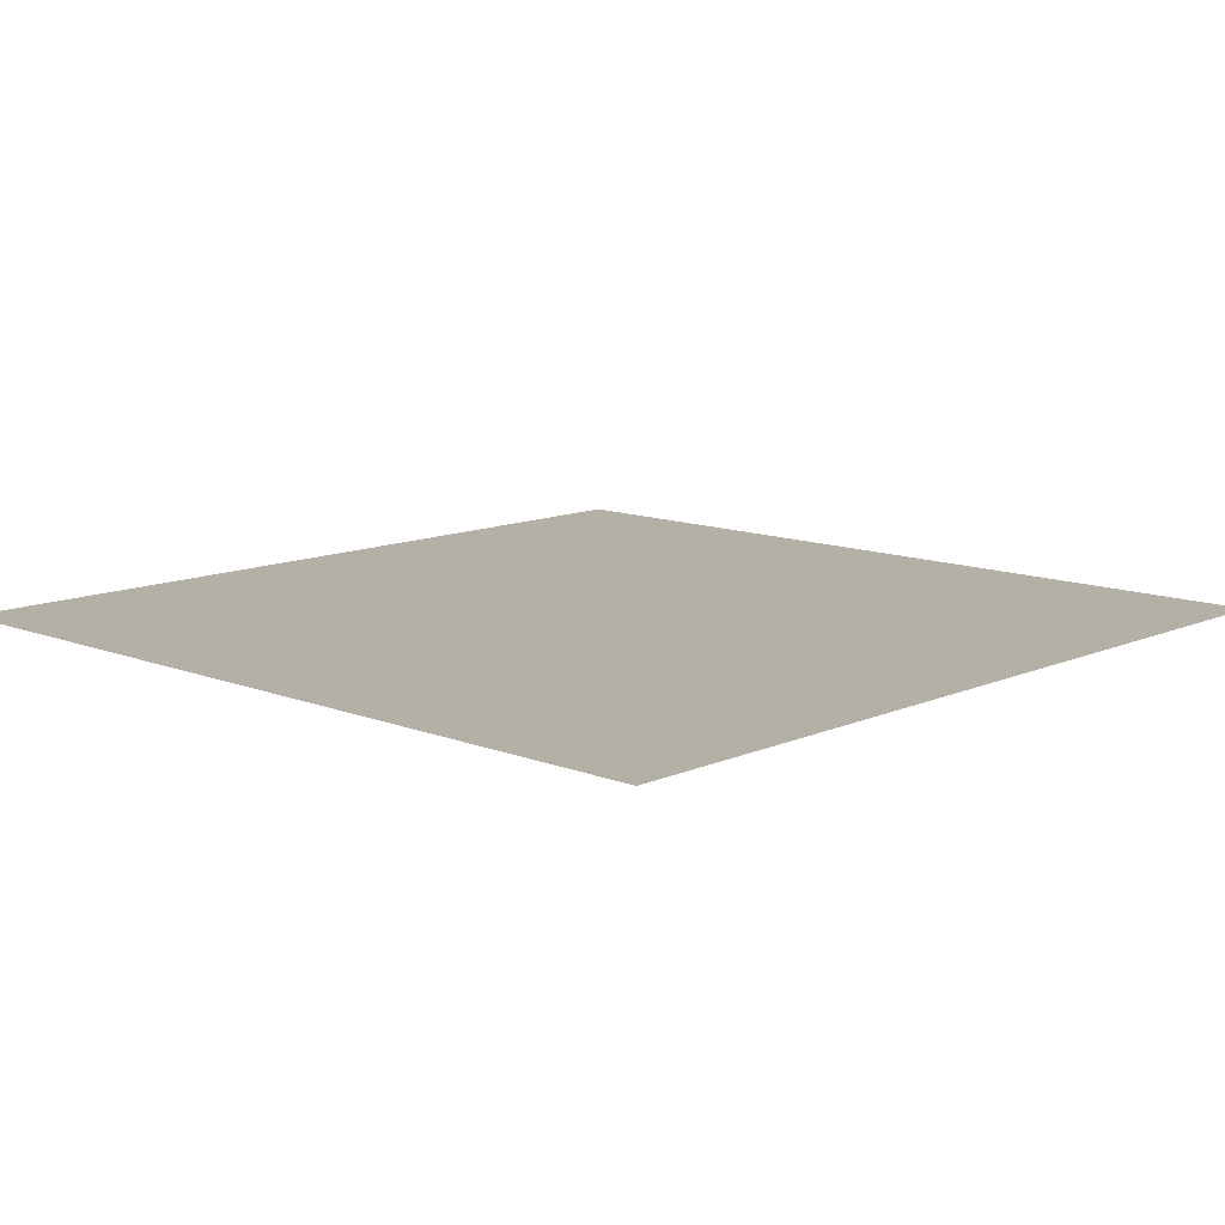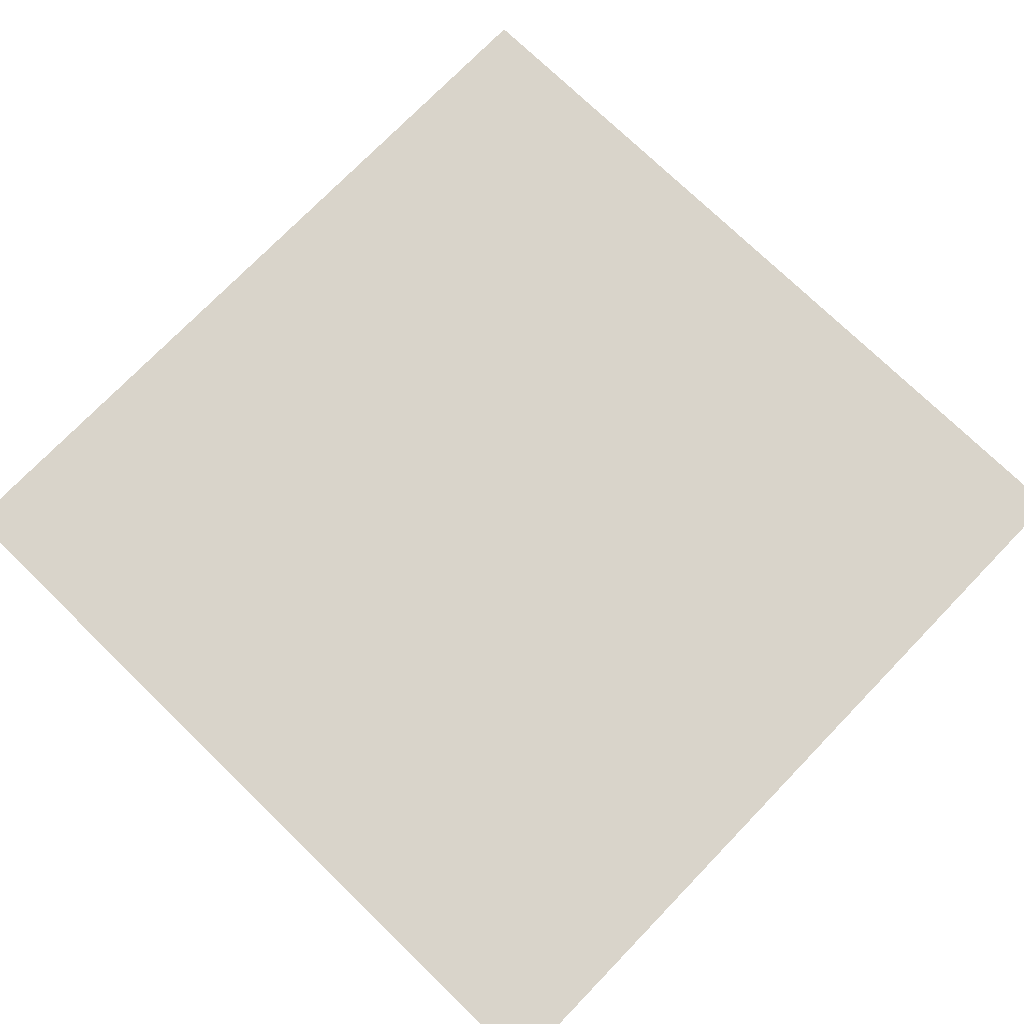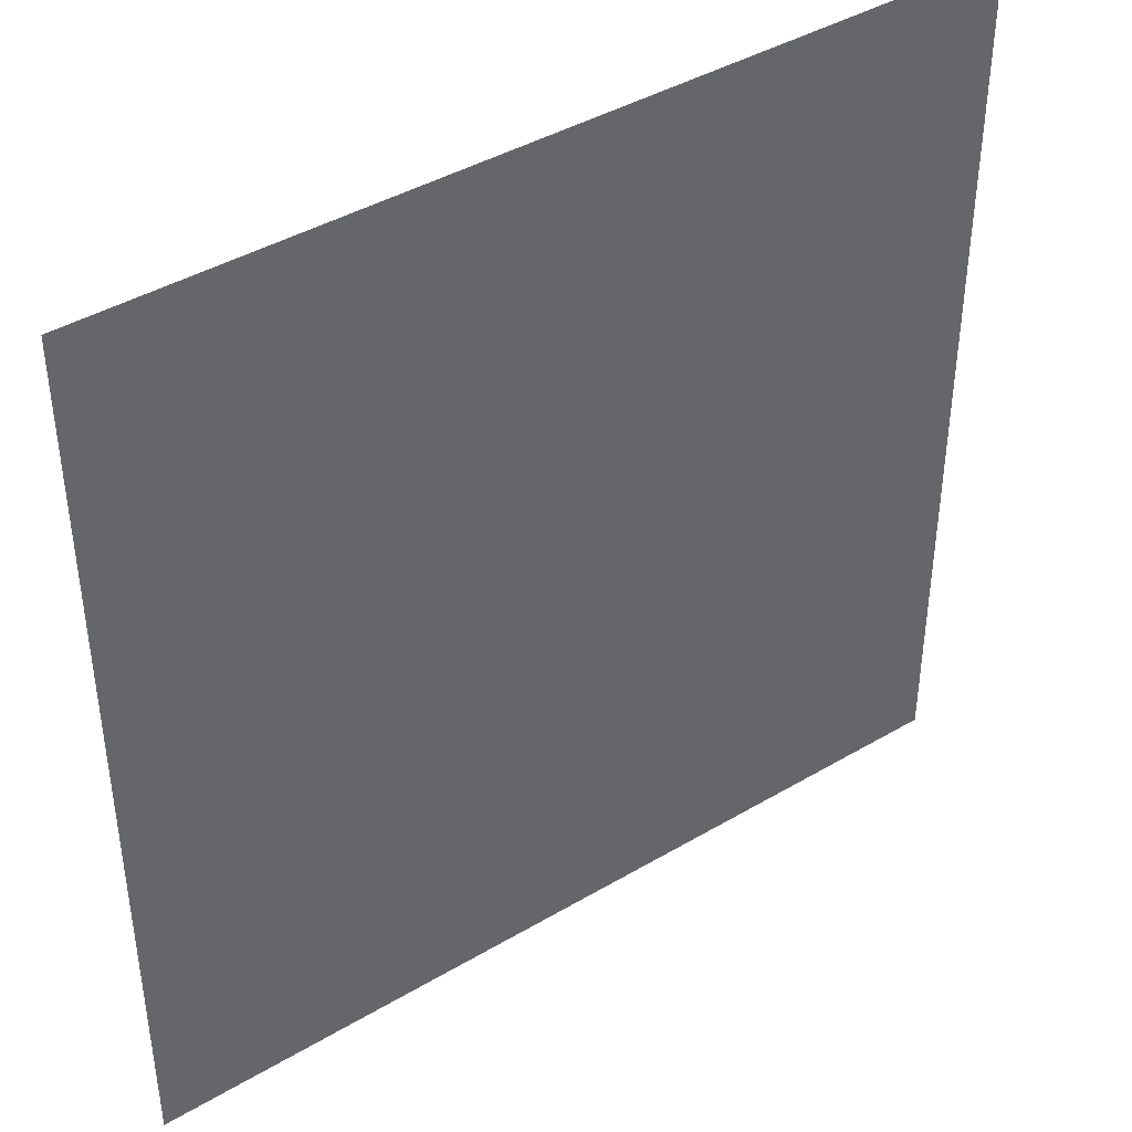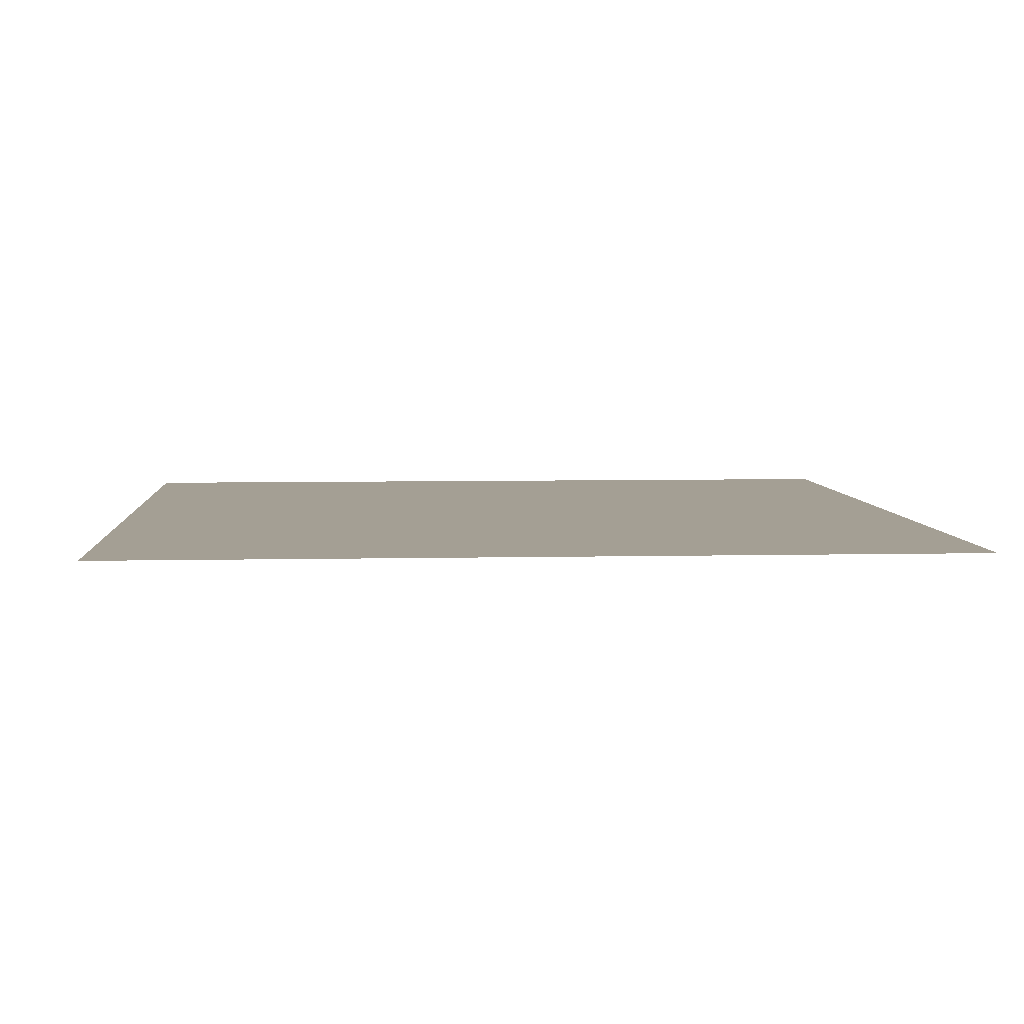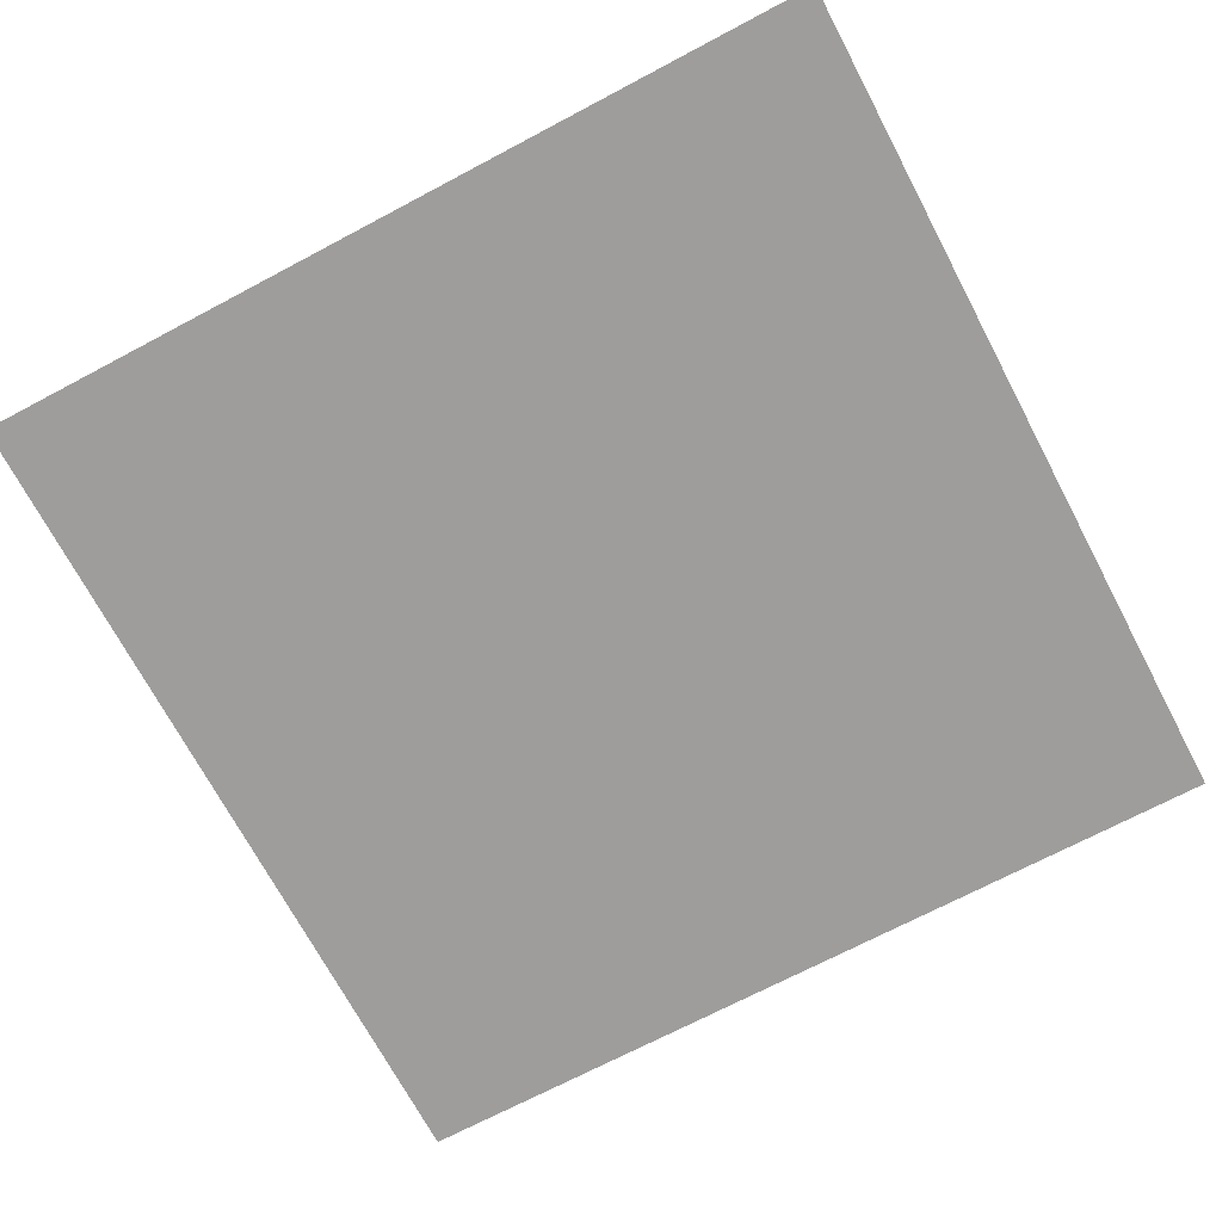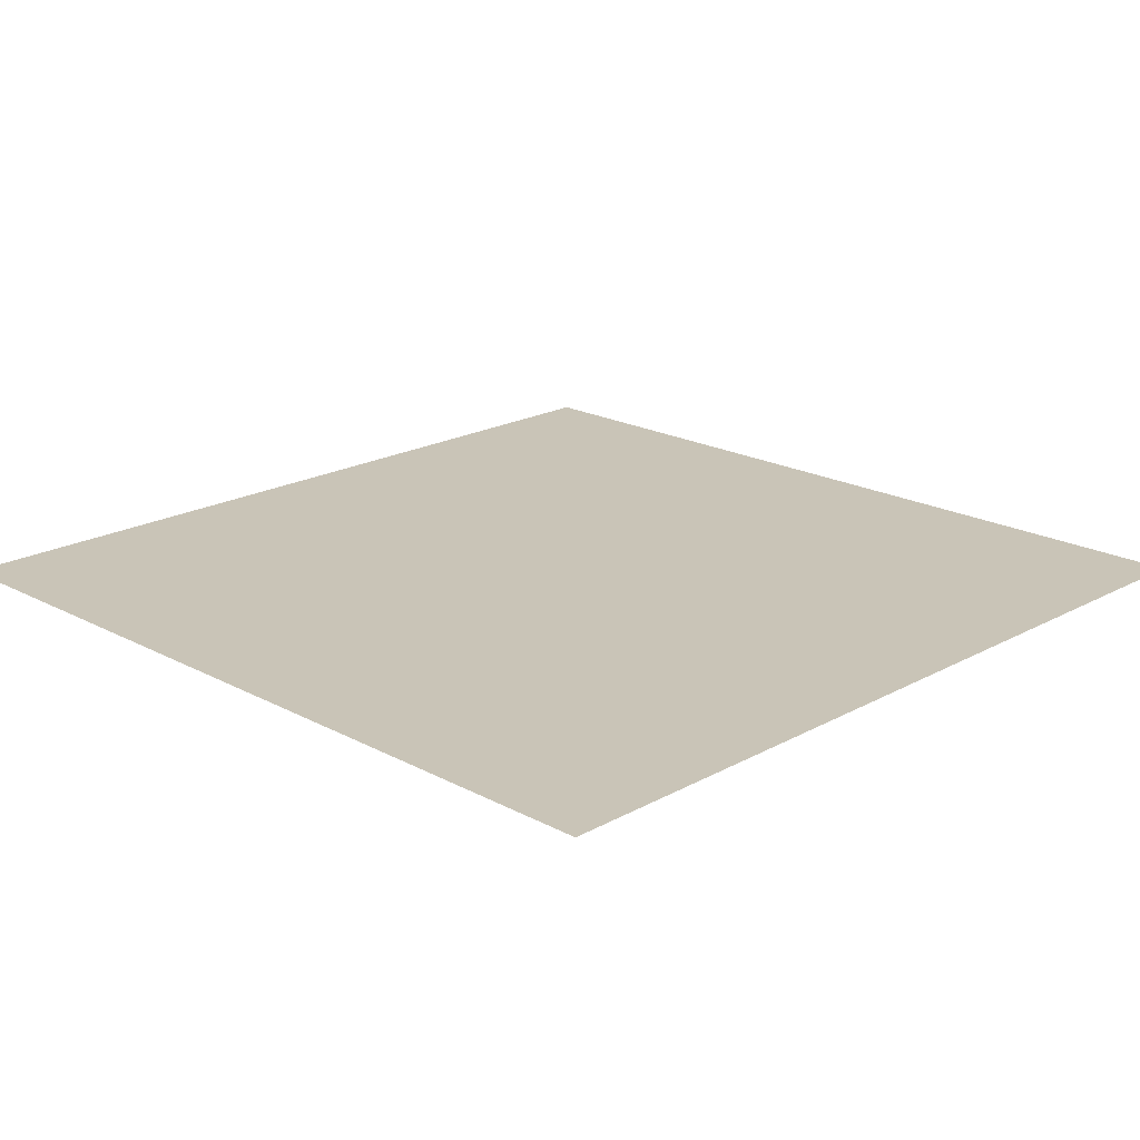
<metadata>
{"format":"obj","ext":"obj","renderer":"f3d","projection":"perspective","resolution":1024,"background":"white","views":[{"elev":11.7,"azim":-46.6,"up":"+Z"},{"elev":74.8,"azim":44.1,"up":"+Z"},{"elev":41.8,"azim":144.5,"up":"+Y"},{"elev":5.6,"azim":-4.1,"up":"+Z"},{"elev":-70.6,"azim":27.9,"up":"+Z"},{"elev":19.9,"azim":-135.4,"up":"+Z"}]}
</metadata>
<code>
o Plane.001
v 1 -1 -1e-06
v -1 -1 -1e-06
v 1 1 1e-06
v -1 1 1e-06
f 2 1 3
f 4 2 3

</code>
